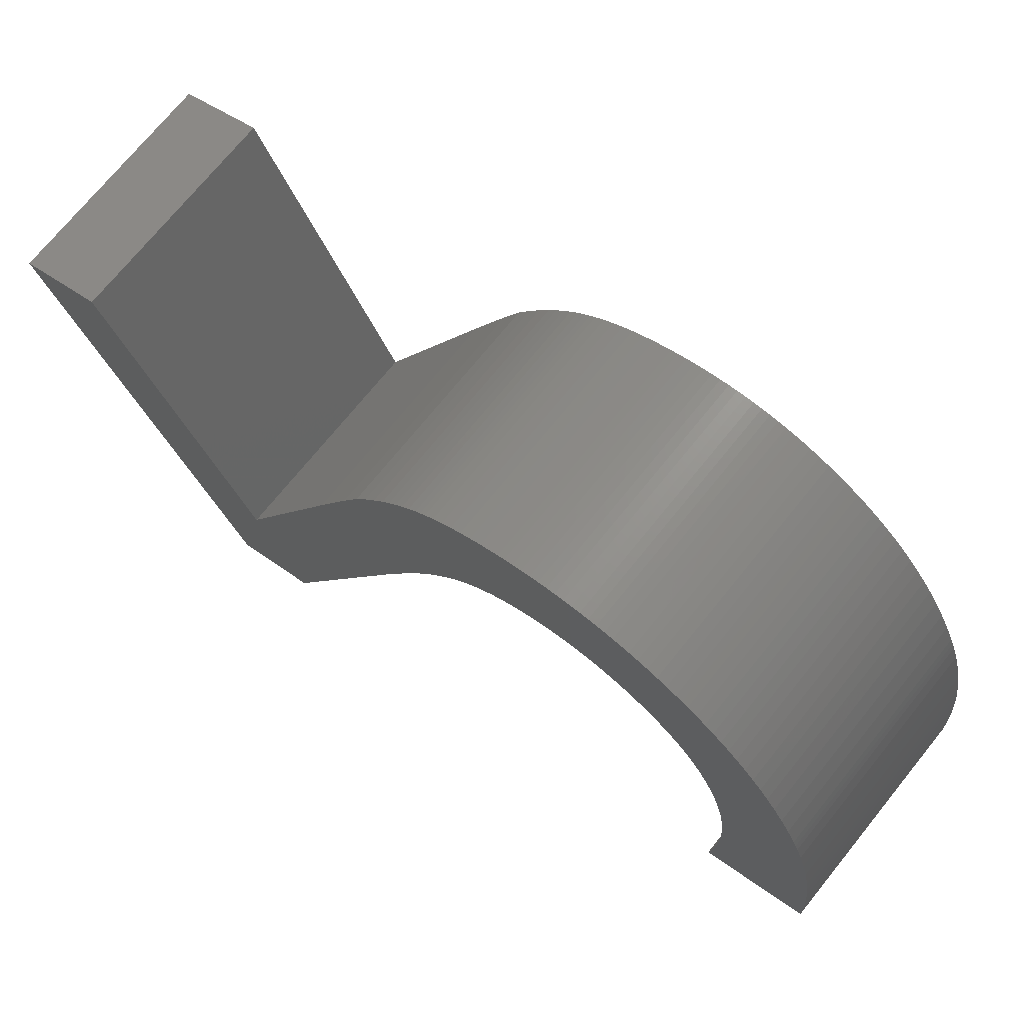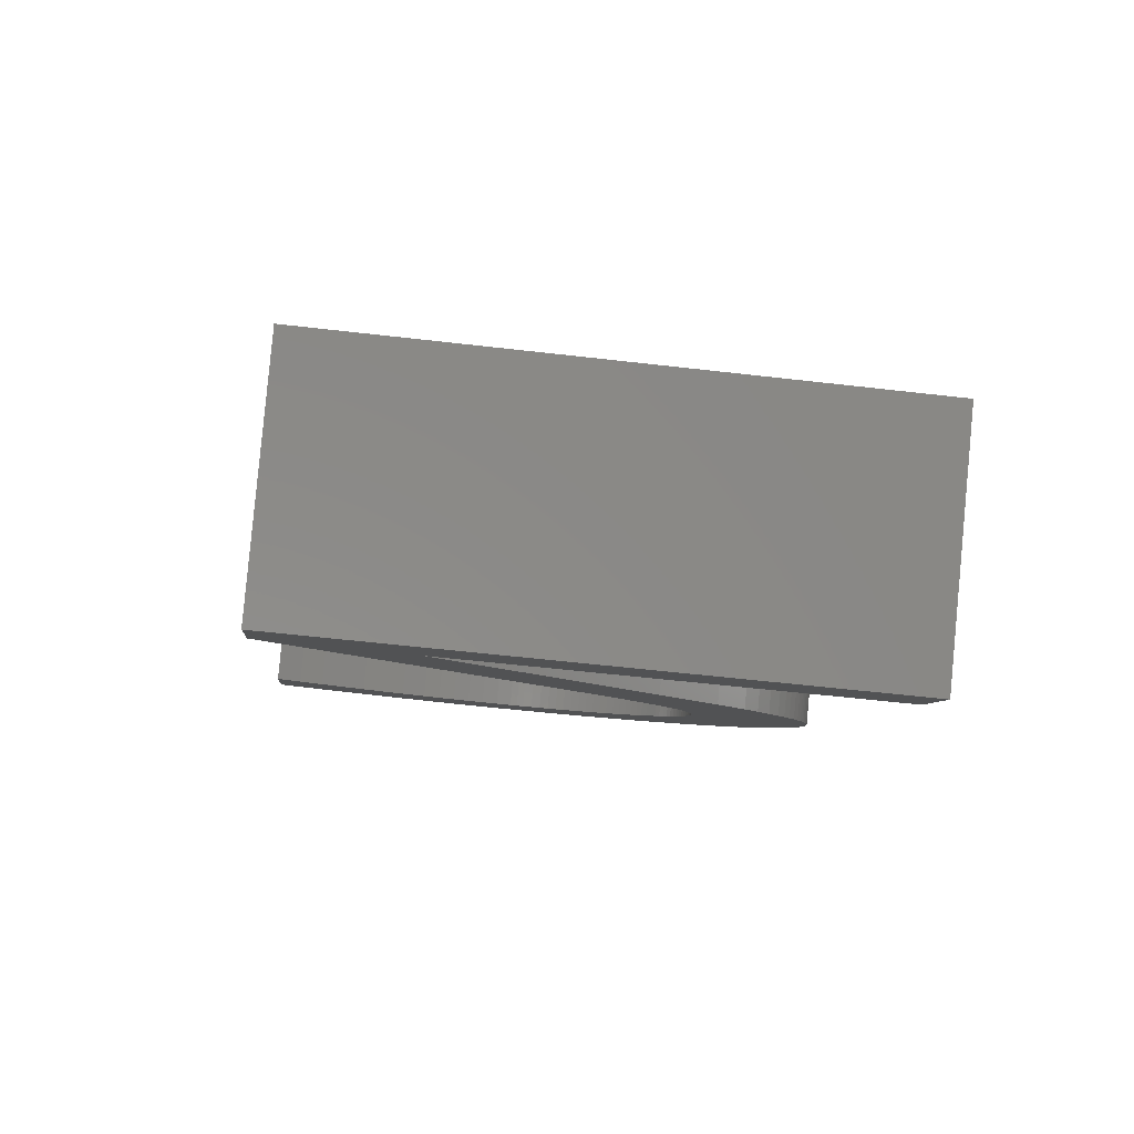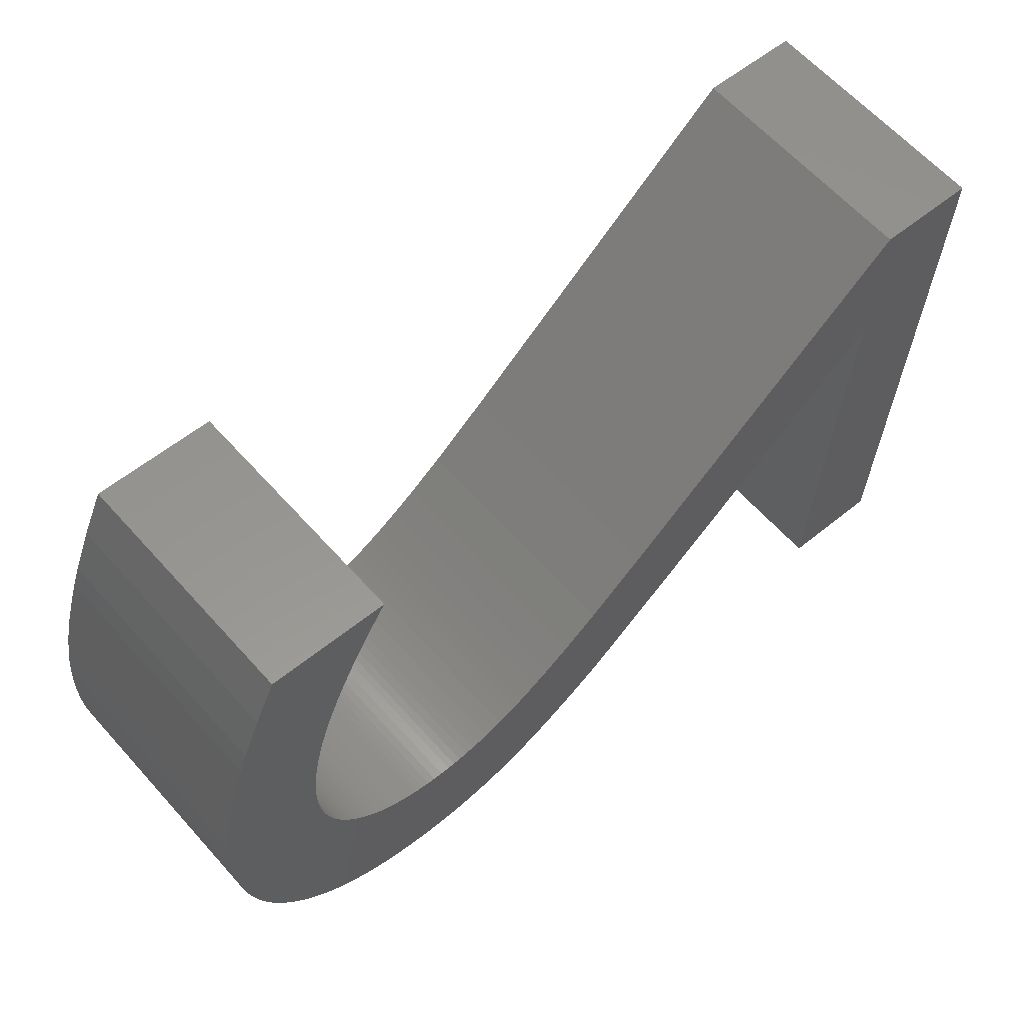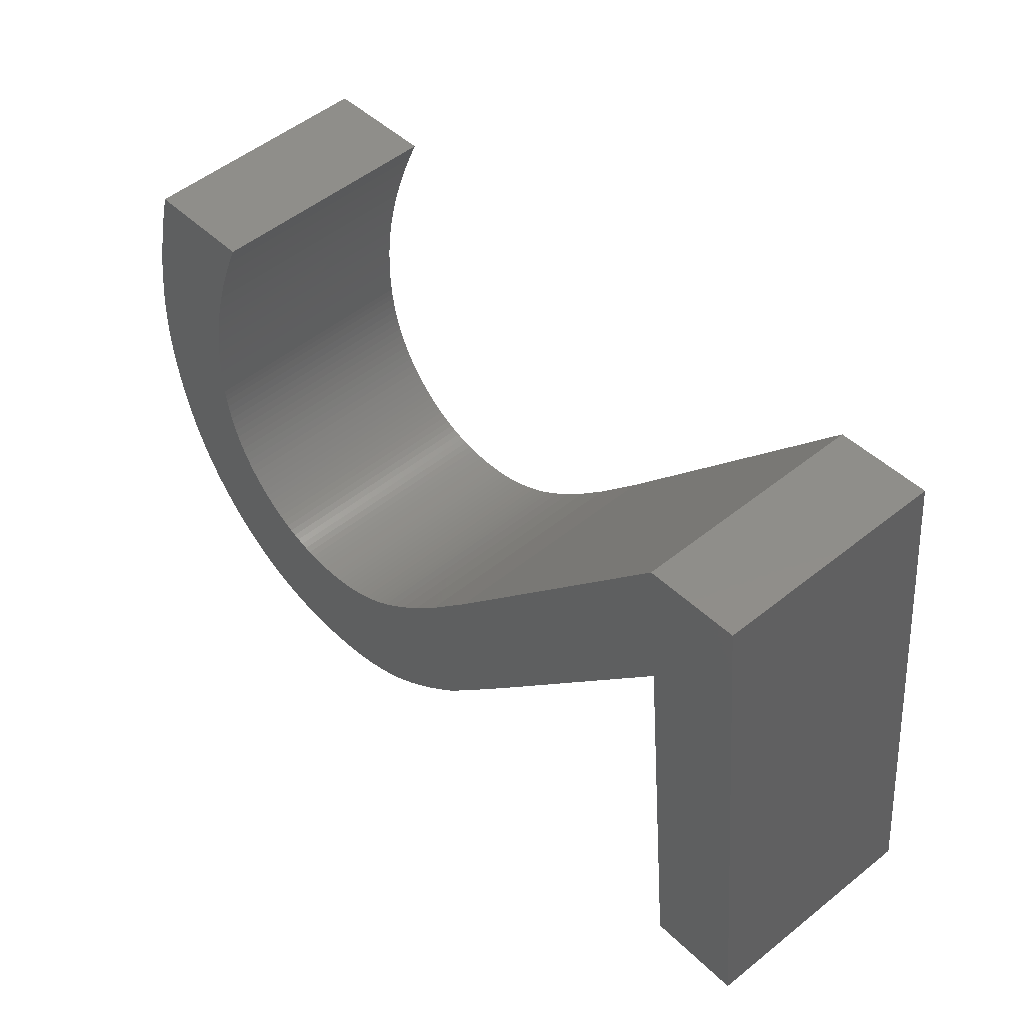
<metadata>
{"format":"stl","ext":"stl","renderer":"f3d","projection":"perspective","resolution":1024,"background":"white","views":[{"elev":-32.6,"azim":107.6,"up":"+Z"},{"elev":-54.5,"azim":-7.1,"up":"+Y"},{"elev":-32.2,"azim":-93.1,"up":"+Z"},{"elev":-43.1,"azim":-86.5,"up":"+Y"}]}
</metadata>
<code>
# stl→obj: 284 verts, 564 faces
v 1.828 0.5766 9.133
v -0.2373 -0.2146 8.23
v -0.2373 0.5766 9.133
v 1.828 -0.2146 8.23
v 1.828 0.2022 9.461
v 1.828 -0.589 8.559
v -0.9492 0.2022 9.461
v -0.9492 -0.589 8.559
v -0.9492 0.5766 9.133
v -0.9492 -0.2146 8.23
v -0.03076 0.4892 7.613
v -0.03076 1.28 8.515
v 0.4427 0.8523 7.295
v 0.4427 1.644 8.197
v 0.7002 1.059 7.114
v 0.7002 1.85 8.016
v 0.8412 1.183 7.005
v 0.8412 1.974 7.907
v 0.937 1.276 6.923
v 0.937 2.067 7.826
v 1.004 1.347 6.86
v 1.004 2.139 7.763
v 1.051 1.402 6.812
v 1.051 2.193 7.715
v 1.075 1.434 6.784
v 1.075 2.225 7.687
v 1.097 1.465 6.757
v 1.097 2.256 7.66
v 1.123 1.505 6.722
v 1.123 2.296 7.624
v 1.143 1.541 6.69
v 1.143 2.333 7.593
v 1.159 1.574 6.662
v 1.159 2.365 7.564
v 1.173 1.606 6.634
v 1.173 2.397 7.536
v 1.185 1.638 6.605
v 1.185 2.43 7.507
v 1.194 1.67 6.577
v 1.194 2.462 7.479
v 1.201 1.702 6.549
v 1.201 2.494 7.451
v 1.206 1.731 6.524
v 1.206 2.522 7.426
v 1.209 1.757 6.501
v 1.209 2.548 7.403
v 1.21 1.775 6.486
v 1.21 2.566 7.388
v 1.21 1.792 6.471
v 1.21 2.583 7.373
v 1.209 1.827 6.44
v 1.209 2.618 7.342
v 1.206 1.858 6.413
v 1.206 2.649 7.315
v 1.202 1.885 6.389
v 1.202 2.676 7.291
v 1.196 1.911 6.366
v 1.196 2.702 7.268
v 1.189 1.937 6.343
v 1.189 2.728 7.246
v 1.181 1.962 6.321
v 1.181 2.753 7.223
v 1.171 1.987 6.3
v 1.171 2.778 7.202
v 1.159 2.011 6.278
v 1.159 2.802 7.181
v 1.146 2.035 6.258
v 1.146 2.826 7.16
v 1.132 2.058 6.238
v 1.132 2.849 7.14
v 1.116 2.08 6.218
v 1.116 2.871 7.12
v 1.099 2.102 6.199
v 1.099 2.893 7.101
v 1.08 2.123 6.18
v 1.08 2.914 7.083
v 1.059 2.144 6.162
v 1.059 2.935 7.064
v 1.038 2.164 6.145
v 1.038 2.955 7.047
v 1.015 2.183 6.128
v 1.015 2.974 7.03
v 0.9906 2.201 6.111
v 0.9906 2.993 7.014
v 0.9653 2.219 6.096
v 0.9653 3.011 6.998
v 0.9351 2.239 6.079
v 0.9351 3.03 6.981
v 0.9037 2.257 6.063
v 0.9037 3.048 6.965
v 0.8713 2.274 6.048
v 0.8713 3.065 6.95
v 0.8377 2.29 6.034
v 0.8377 3.081 6.936
v 0.8031 2.304 6.021
v 0.8031 3.096 6.923
v 0.7673 2.318 6.009
v 0.7673 3.109 6.912
v 0.7305 2.33 5.999
v 0.7305 3.121 6.901
v 0.6926 2.341 5.989
v 0.6926 3.132 6.891
v 0.6536 2.351 5.981
v 0.6536 3.142 6.883
v 0.6135 2.359 5.973
v 0.6135 3.15 6.875
v 0.5723 2.366 5.967
v 0.5723 3.158 6.869
v 0.53 2.372 5.962
v 0.53 3.164 6.864
v 0.4867 2.377 5.957
v 0.4867 3.168 6.86
v 0.4422 2.381 5.954
v 0.4422 3.172 6.856
v 0.3966 2.383 5.952
v 0.3966 3.174 6.854
v 0.3627 2.384 5.951
v 0.3627 3.175 6.853
v 0.3281 2.385 5.951
v 0.3281 3.176 6.853
v 0.2524 2.383 5.952
v 0.2524 3.174 6.854
v 0.1756 2.379 5.956
v 0.1756 3.17 6.858
v 0.09764 2.373 5.961
v 0.09764 3.164 6.864
v 0.01857 2.363 5.969
v 0.01857 3.155 6.872
v -0.06162 2.351 5.98
v -0.06162 3.143 6.882
v -0.1429 2.337 5.993
v -0.1429 3.128 6.895
v -0.2008 2.325 6.003
v -0.2008 3.116 6.905
v -0.2593 2.312 6.015
v -0.2593 3.103 6.917
v -0.3635 2.286 6.038
v -0.3635 3.077 6.94
v -0.4701 2.255 6.064
v -0.4701 3.046 6.967
v -0.579 2.22 6.095
v -0.579 3.012 6.997
v -0.6903 2.182 6.129
v -0.6903 2.973 7.031
v -0.8039 2.139 6.167
v -0.8039 2.93 7.069
v -0.9199 2.092 6.208
v -0.9199 2.883 7.11
v -0.9199 3.332 6.716
v -0.9199 2.541 5.814
v -0.6868 2.607 5.756
v -0.6868 3.398 6.658
v -0.4642 2.661 5.708
v -0.4642 3.453 6.61
v -0.3568 2.684 5.688
v -0.3568 3.475 6.59
v -0.252 2.704 5.671
v -0.252 3.495 6.573
v -0.1041 2.727 5.65
v -0.1041 3.519 6.552
v 0.02356 2.743 5.637
v 0.02356 3.534 6.539
v 0.1342 2.753 5.628
v 0.1342 3.544 6.53
v 0.2303 2.757 5.624
v 0.2303 3.549 6.526
v 0.2737 2.759 5.623
v 0.2737 3.55 6.525
v 0.3164 2.759 5.623
v 0.3164 3.55 6.525
v 0.4278 2.757 5.624
v 0.4278 3.548 6.526
v 0.5353 2.752 5.629
v 0.5353 3.543 6.531
v 0.639 2.743 5.637
v 0.639 3.534 6.539
v 0.7291 2.732 5.646
v 0.7291 3.523 6.548
v 0.8075 2.72 5.657
v 0.8075 3.511 6.559
v 0.8834 2.705 5.67
v 0.8834 3.496 6.572
v 0.9568 2.688 5.685
v 0.9568 3.479 6.587
v 1.028 2.669 5.702
v 1.028 3.46 6.604
v 1.089 2.649 5.719
v 1.089 3.44 6.621
v 1.143 2.63 5.736
v 1.143 3.421 6.638
v 1.195 2.609 5.754
v 1.195 3.401 6.656
v 1.246 2.587 5.773
v 1.246 3.378 6.675
v 1.295 2.564 5.794
v 1.295 3.355 6.696
v 1.342 2.538 5.816
v 1.342 3.33 6.718
v 1.371 2.521 5.831
v 1.371 3.312 6.733
v 1.4 2.503 5.847
v 1.4 3.295 6.749
v 1.443 2.475 5.872
v 1.443 3.266 6.774
v 1.484 2.446 5.897
v 1.484 3.237 6.8
v 1.522 2.415 5.924
v 1.522 3.206 6.826
v 1.558 2.383 5.952
v 1.558 3.175 6.854
v 1.588 2.354 5.977
v 1.588 3.145 6.88
v 1.613 2.327 6.001
v 1.613 3.118 6.903
v 1.637 2.299 6.026
v 1.637 3.091 6.928
v 1.66 2.271 6.05
v 1.66 3.062 6.953
v 1.68 2.242 6.076
v 1.68 3.033 6.978
v 1.699 2.212 6.102
v 1.699 3.003 7.004
v 1.717 2.182 6.129
v 1.717 2.973 7.031
v 1.733 2.151 6.156
v 1.733 2.942 7.058
v 1.747 2.119 6.184
v 1.747 2.91 7.086
v 1.76 2.087 6.212
v 1.76 2.878 7.114
v 1.771 2.053 6.241
v 1.771 2.845 7.143
v 1.78 2.02 6.271
v 1.78 2.811 7.173
v 1.788 1.985 6.301
v 1.788 2.776 7.203
v 1.795 1.95 6.332
v 1.795 2.741 7.234
v 1.8 1.914 6.363
v 1.8 2.705 7.266
v 1.803 1.878 6.395
v 1.803 2.669 7.298
v 1.804 1.849 6.42
v 1.804 2.641 7.322
v 1.805 1.821 6.445
v 1.805 2.612 7.348
v 1.803 1.772 6.488
v 1.803 2.563 7.391
v 1.799 1.723 6.531
v 1.799 2.515 7.433
v 1.791 1.676 6.573
v 1.791 2.467 7.475
v 1.781 1.629 6.614
v 1.781 2.42 7.516
v 1.767 1.582 6.655
v 1.767 2.373 7.557
v 1.751 1.536 6.695
v 1.751 2.328 7.597
v 1.732 1.491 6.734
v 1.732 2.282 7.637
v 1.718 1.464 6.759
v 1.718 2.255 7.661
v 1.704 1.436 6.783
v 1.704 2.228 7.685
v 1.68 1.396 6.818
v 1.68 2.187 7.72
v 1.651 1.354 6.855
v 1.651 2.145 7.757
v 1.619 1.31 6.893
v 1.619 2.101 7.795
v 1.584 1.265 6.933
v 1.584 2.056 7.835
v 1.544 1.218 6.974
v 1.544 2.009 7.876
v 1.484 1.153 7.031
v 1.484 1.945 7.933
v 1.414 1.082 7.093
v 1.414 1.873 7.995
v 1.336 1.008 7.158
v 1.336 1.799 8.06
v 1.183 0.8837 7.267
v 1.183 1.675 8.169
v 0.8701 0.6389 7.482
v 0.8701 1.43 8.384
f 1 2 3
f 4 2 1
f 4 1 5
f 6 4 5
f 7 6 5
f 8 6 7
f 8 7 9
f 10 8 9
f 11 10 9
f 11 9 12
f 13 11 12
f 13 12 14
f 15 14 16
f 15 13 14
f 17 15 16
f 17 16 18
f 19 18 20
f 19 17 18
f 21 20 22
f 21 19 20
f 23 22 24
f 23 21 22
f 25 24 26
f 25 23 24
f 27 26 28
f 27 25 26
f 29 27 28
f 29 28 30
f 31 30 32
f 31 29 30
f 33 32 34
f 33 31 32
f 35 34 36
f 35 33 34
f 37 36 38
f 37 35 36
f 39 38 40
f 39 37 38
f 41 40 42
f 41 39 40
f 43 42 44
f 43 41 42
f 45 44 46
f 45 43 44
f 47 46 48
f 47 45 46
f 49 48 50
f 49 47 48
f 51 49 50
f 51 50 52
f 53 52 54
f 53 51 52
f 55 54 56
f 55 53 54
f 57 56 58
f 57 55 56
f 59 58 60
f 59 57 58
f 61 60 62
f 61 59 60
f 63 62 64
f 63 61 62
f 65 64 66
f 65 63 64
f 67 66 68
f 67 65 66
f 69 68 70
f 69 67 68
f 71 70 72
f 71 69 70
f 73 72 74
f 73 71 72
f 75 74 76
f 75 73 74
f 77 76 78
f 77 75 76
f 79 78 80
f 79 77 78
f 81 80 82
f 81 79 80
f 83 82 84
f 83 81 82
f 85 84 86
f 85 83 84
f 87 85 86
f 87 86 88
f 89 88 90
f 89 87 88
f 91 90 92
f 91 89 90
f 93 92 94
f 93 91 92
f 95 94 96
f 95 93 94
f 97 96 98
f 97 95 96
f 99 98 100
f 99 97 98
f 101 100 102
f 101 99 100
f 103 102 104
f 103 101 102
f 105 104 106
f 105 103 104
f 107 106 108
f 107 105 106
f 109 108 110
f 109 107 108
f 111 110 112
f 111 109 110
f 113 112 114
f 113 111 112
f 115 114 116
f 115 113 114
f 117 116 118
f 117 115 116
f 119 118 120
f 119 117 118
f 121 119 120
f 121 120 122
f 123 122 124
f 123 121 122
f 125 124 126
f 125 123 124
f 127 126 128
f 127 125 126
f 129 128 130
f 129 127 128
f 131 130 132
f 131 129 130
f 133 132 134
f 133 131 132
f 135 134 136
f 135 133 134
f 137 135 136
f 137 136 138
f 139 138 140
f 139 137 138
f 141 140 142
f 141 139 140
f 143 142 144
f 143 141 142
f 145 144 146
f 145 143 144
f 147 146 148
f 147 145 146
f 147 148 149
f 150 147 149
f 151 150 149
f 151 149 152
f 153 152 154
f 153 151 152
f 155 154 156
f 155 153 154
f 157 156 158
f 157 155 156
f 159 157 158
f 159 158 160
f 161 160 162
f 161 159 160
f 163 162 164
f 163 161 162
f 165 164 166
f 165 163 164
f 167 166 168
f 167 165 166
f 169 168 170
f 169 167 168
f 171 169 170
f 171 170 172
f 173 172 174
f 173 171 172
f 175 174 176
f 175 173 174
f 177 176 178
f 177 175 176
f 179 178 180
f 179 177 178
f 181 180 182
f 181 179 180
f 183 182 184
f 183 181 182
f 185 184 186
f 185 183 184
f 187 186 188
f 187 185 186
f 189 188 190
f 189 187 188
f 191 190 192
f 191 189 190
f 193 192 194
f 193 191 192
f 195 194 196
f 195 193 194
f 197 196 198
f 197 195 196
f 199 198 200
f 199 197 198
f 201 200 202
f 201 199 200
f 203 201 202
f 203 202 204
f 205 204 206
f 205 203 204
f 207 206 208
f 207 205 206
f 209 208 210
f 209 207 208
f 211 210 212
f 211 209 210
f 213 212 214
f 213 211 212
f 215 214 216
f 215 213 214
f 217 216 218
f 217 215 216
f 219 218 220
f 219 217 218
f 221 220 222
f 221 219 220
f 223 222 224
f 223 221 222
f 225 224 226
f 225 223 224
f 227 226 228
f 227 225 226
f 229 228 230
f 229 227 228
f 231 230 232
f 231 229 230
f 233 232 234
f 233 231 232
f 235 234 236
f 235 233 234
f 237 236 238
f 237 235 236
f 239 238 240
f 239 237 238
f 241 240 242
f 241 239 240
f 243 242 244
f 243 241 242
f 245 244 246
f 245 243 244
f 247 245 246
f 247 246 248
f 249 248 250
f 249 247 248
f 251 250 252
f 251 249 250
f 253 252 254
f 253 251 252
f 255 254 256
f 255 253 254
f 257 256 258
f 257 255 256
f 259 258 260
f 259 257 258
f 261 260 262
f 261 259 260
f 263 262 264
f 263 261 262
f 265 263 264
f 265 264 266
f 267 266 268
f 267 265 266
f 269 268 270
f 269 267 268
f 271 270 272
f 271 269 270
f 273 272 274
f 273 271 272
f 275 274 276
f 275 273 274
f 277 276 278
f 277 275 276
f 279 278 280
f 279 277 278
f 281 279 280
f 281 280 282
f 283 282 284
f 283 281 282
f 2 283 284
f 2 284 3
f 2 8 10
f 11 2 10
f 6 8 2
f 4 6 2
f 283 11 13
f 283 2 11
f 15 283 13
f 281 283 15
f 17 281 15
f 150 141 143
f 150 143 145
f 150 145 147
f 279 17 19
f 279 281 17
f 151 137 139
f 151 139 141
f 151 141 150
f 277 19 21
f 277 279 19
f 275 21 23
f 275 277 21
f 153 135 137
f 153 137 151
f 273 23 25
f 273 25 27
f 273 275 23
f 155 133 135
f 155 135 153
f 271 273 27
f 271 27 29
f 157 133 155
f 157 129 131
f 157 131 133
f 269 271 29
f 267 269 29
f 267 29 31
f 159 129 157
f 159 127 129
f 265 31 33
f 265 267 31
f 263 33 35
f 263 265 33
f 261 263 35
f 161 127 159
f 161 125 127
f 259 35 37
f 259 261 35
f 257 37 39
f 257 259 37
f 163 125 161
f 163 121 123
f 163 123 125
f 255 39 41
f 255 257 39
f 165 121 163
f 167 121 165
f 167 119 121
f 253 255 41
f 169 119 167
f 169 117 119
f 251 253 41
f 251 41 43
f 249 251 43
f 249 43 45
f 249 45 47
f 171 117 169
f 171 113 115
f 171 115 117
f 247 47 49
f 247 249 47
f 173 113 171
f 173 109 111
f 173 111 113
f 245 49 51
f 245 247 49
f 243 245 51
f 175 109 173
f 175 107 109
f 241 51 53
f 241 243 51
f 239 53 55
f 239 241 53
f 177 107 175
f 177 103 105
f 177 105 107
f 237 55 57
f 237 239 55
f 179 103 177
f 179 101 103
f 235 237 57
f 233 57 59
f 233 235 57
f 181 101 179
f 181 99 101
f 231 59 61
f 231 233 59
f 183 99 181
f 183 97 99
f 229 231 61
f 227 61 63
f 227 229 61
f 185 97 183
f 185 93 95
f 185 95 97
f 225 63 65
f 225 227 63
f 187 93 185
f 187 91 93
f 223 225 65
f 189 91 187
f 221 65 67
f 221 223 65
f 219 67 69
f 219 221 67
f 191 89 91
f 191 91 189
f 217 219 69
f 193 87 89
f 193 89 191
f 215 69 71
f 215 217 69
f 195 87 193
f 195 85 87
f 213 215 71
f 213 71 73
f 197 85 195
f 197 83 85
f 211 213 73
f 199 83 197
f 209 73 75
f 209 211 73
f 201 81 83
f 201 83 199
f 207 209 75
f 207 75 77
f 203 79 81
f 203 81 201
f 205 77 79
f 205 207 77
f 205 79 203
f 3 9 7
f 12 9 3
f 5 3 7
f 1 3 5
f 284 14 12
f 284 12 3
f 16 14 284
f 282 16 284
f 18 16 282
f 149 144 142
f 149 146 144
f 149 148 146
f 280 20 18
f 280 18 282
f 152 140 138
f 152 142 140
f 152 149 142
f 278 22 20
f 278 20 280
f 276 24 22
f 276 22 278
f 154 138 136
f 154 152 138
f 274 26 24
f 274 28 26
f 274 24 276
f 156 136 134
f 156 154 136
f 272 28 274
f 272 30 28
f 158 156 134
f 158 132 130
f 158 134 132
f 270 30 272
f 268 30 270
f 268 32 30
f 160 158 130
f 160 130 128
f 266 34 32
f 266 32 268
f 264 36 34
f 264 34 266
f 262 36 264
f 162 160 128
f 162 128 126
f 260 38 36
f 260 36 262
f 258 40 38
f 258 38 260
f 164 162 126
f 164 124 122
f 164 126 124
f 256 42 40
f 256 40 258
f 166 164 122
f 168 166 122
f 168 122 120
f 254 42 256
f 170 168 120
f 170 120 118
f 252 42 254
f 252 44 42
f 250 44 252
f 250 46 44
f 250 48 46
f 172 170 118
f 172 116 114
f 172 118 116
f 248 50 48
f 248 48 250
f 174 172 114
f 174 112 110
f 174 114 112
f 246 52 50
f 246 50 248
f 244 52 246
f 176 174 110
f 176 110 108
f 242 54 52
f 242 52 244
f 240 56 54
f 240 54 242
f 178 176 108
f 178 106 104
f 178 108 106
f 238 58 56
f 238 56 240
f 180 178 104
f 180 104 102
f 236 58 238
f 234 60 58
f 234 58 236
f 182 180 102
f 182 102 100
f 232 62 60
f 232 60 234
f 184 182 100
f 184 100 98
f 230 62 232
f 228 64 62
f 228 62 230
f 186 184 98
f 186 96 94
f 186 98 96
f 226 66 64
f 226 64 228
f 188 186 94
f 188 94 92
f 224 66 226
f 190 188 92
f 222 68 66
f 222 66 224
f 220 70 68
f 220 68 222
f 192 92 90
f 192 190 92
f 218 70 220
f 194 90 88
f 194 192 90
f 216 72 70
f 216 70 218
f 196 194 88
f 196 88 86
f 214 72 216
f 214 74 72
f 198 196 86
f 198 86 84
f 212 74 214
f 200 198 84
f 210 76 74
f 210 74 212
f 202 84 82
f 202 200 84
f 208 76 210
f 208 78 76
f 204 82 80
f 204 202 82
f 206 80 78
f 206 78 208
f 206 204 80

</code>
